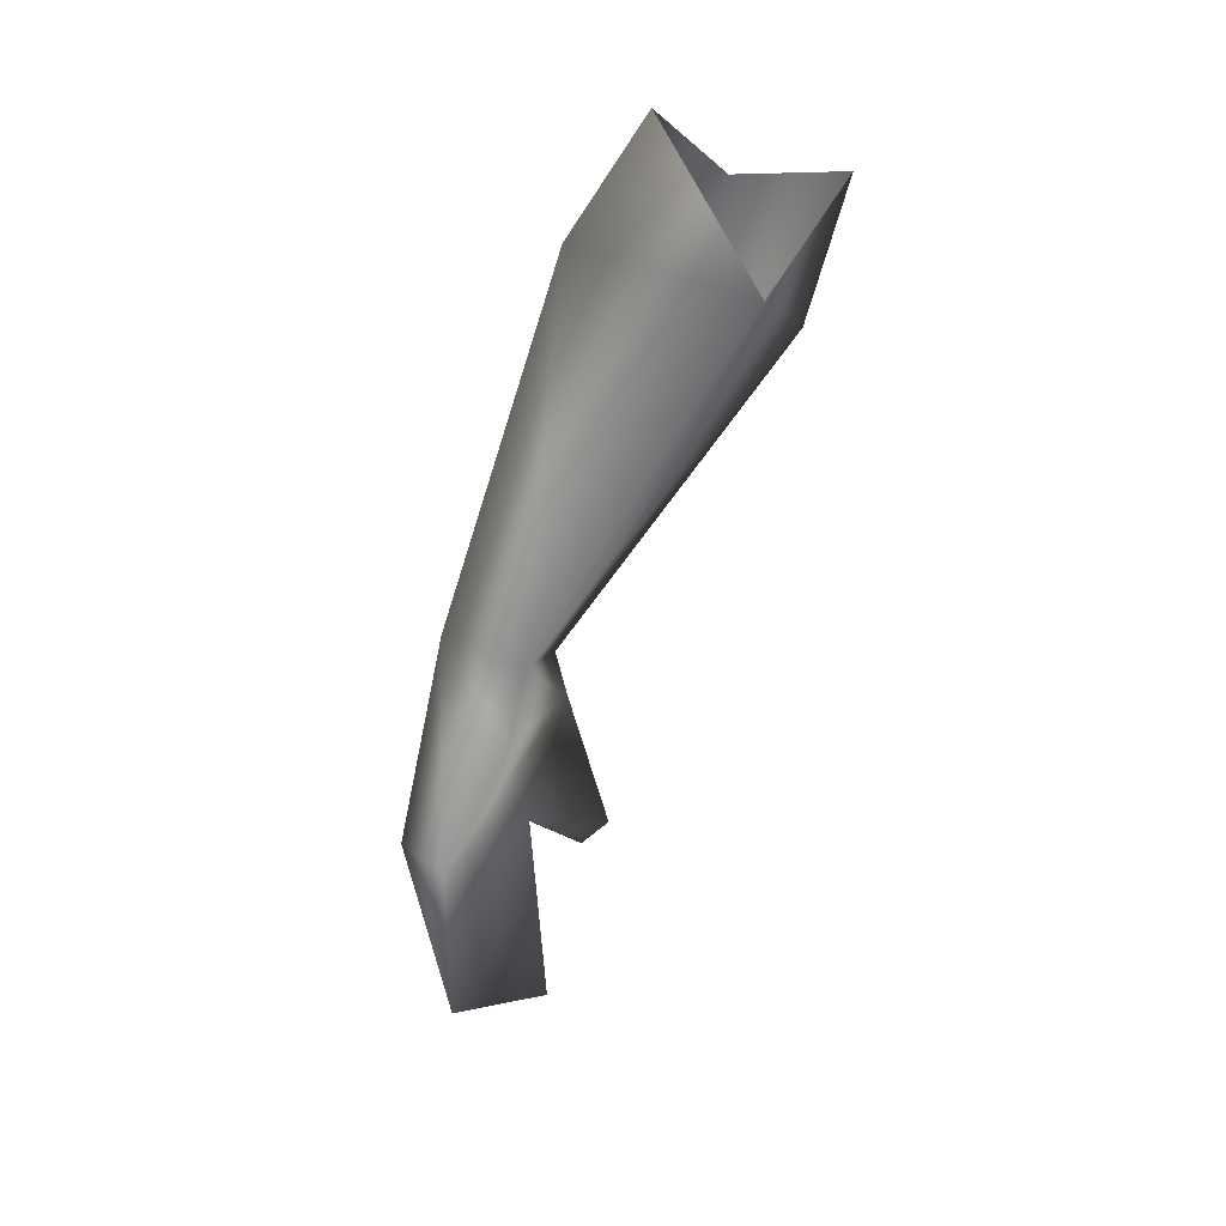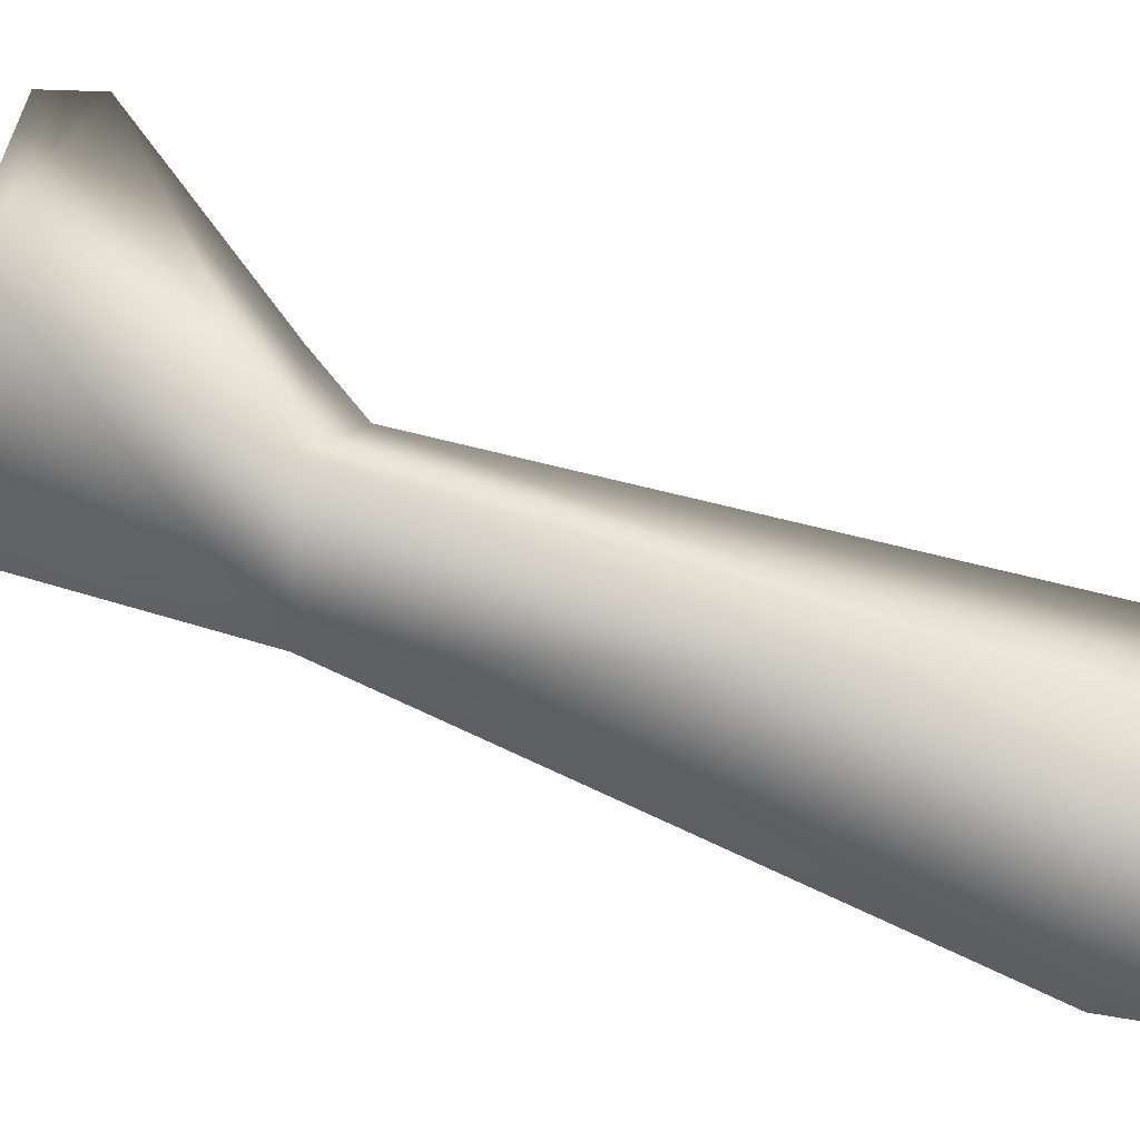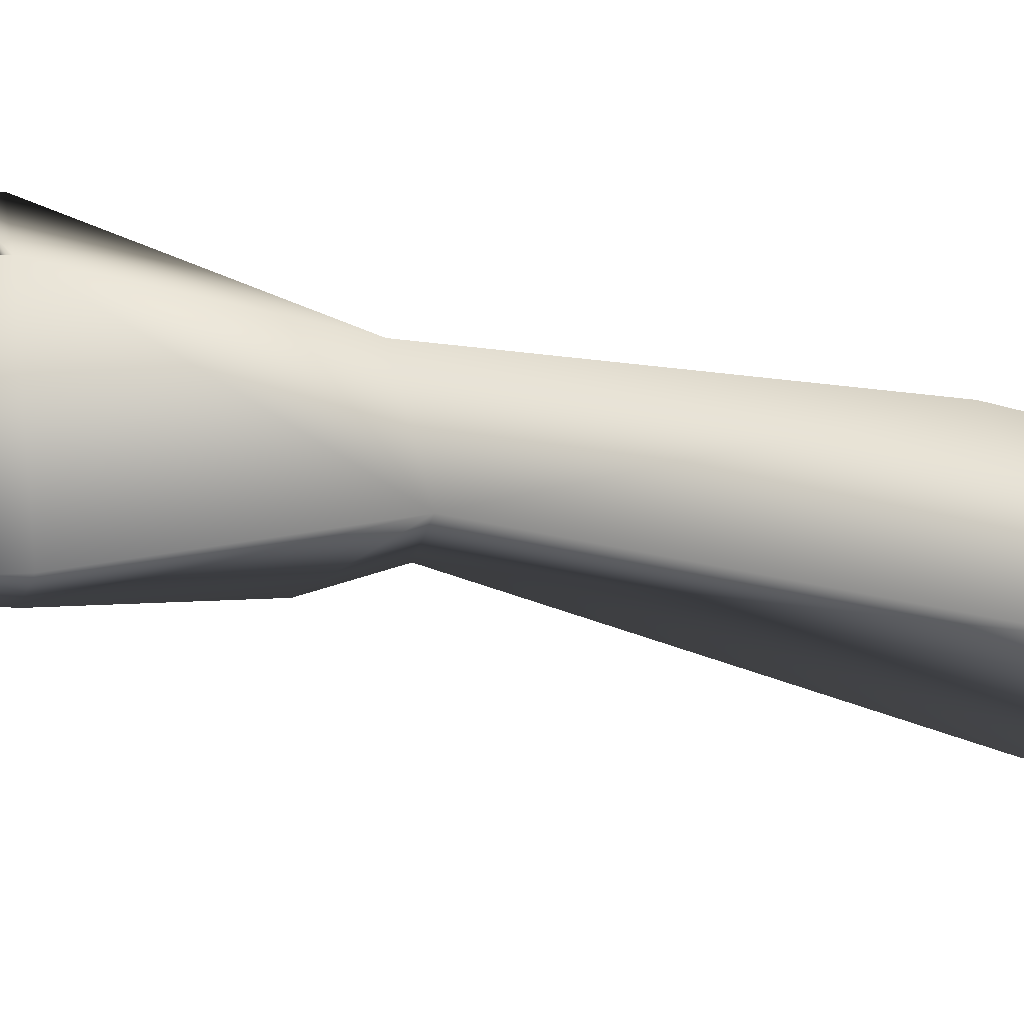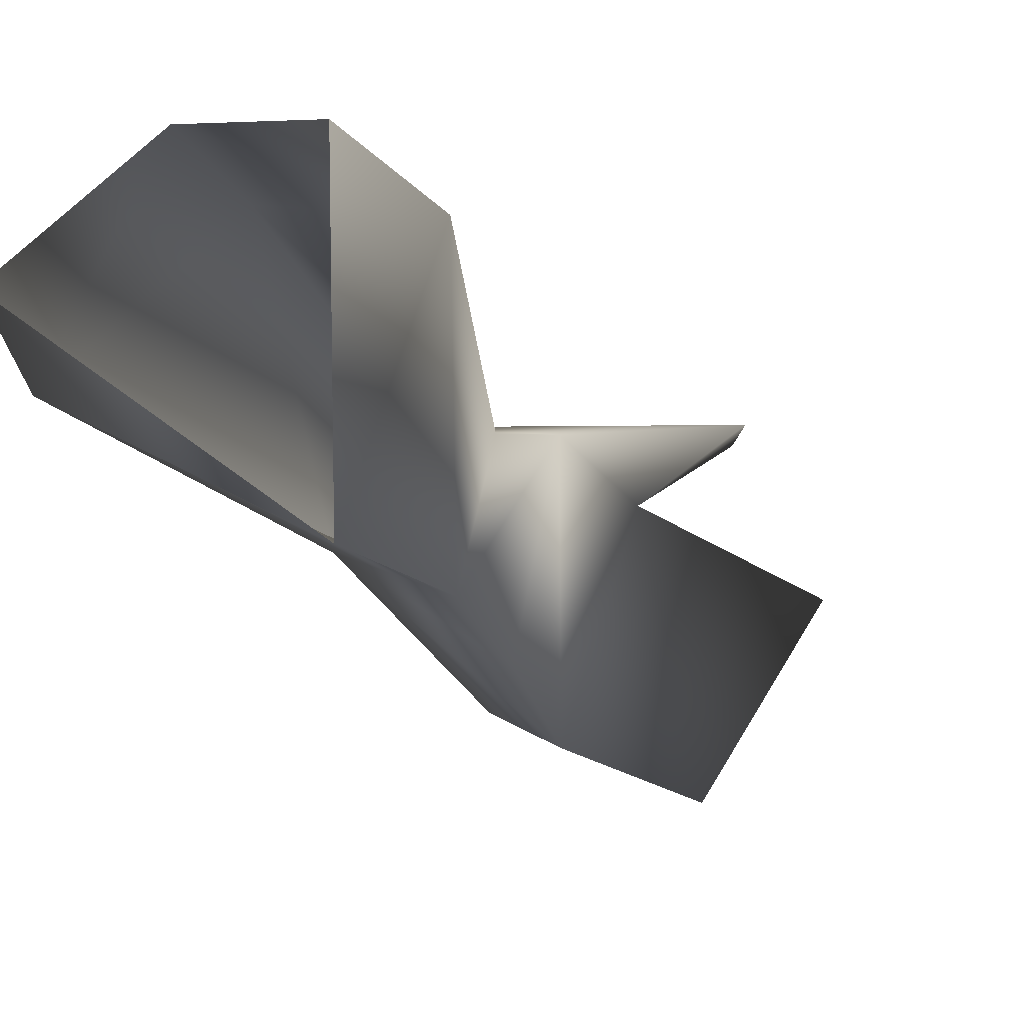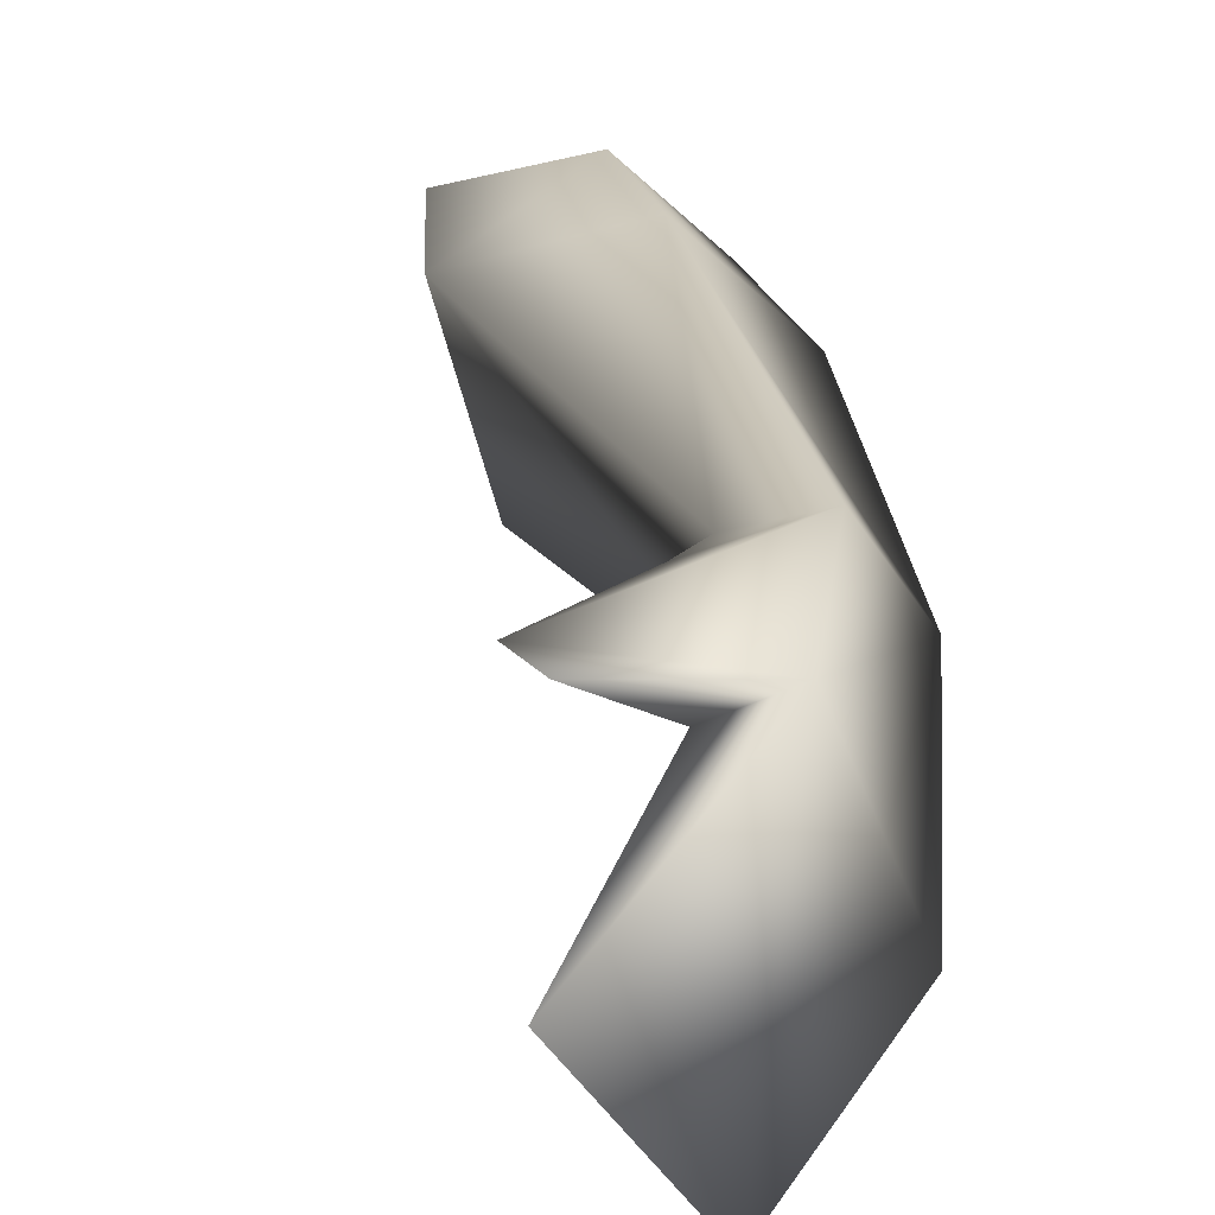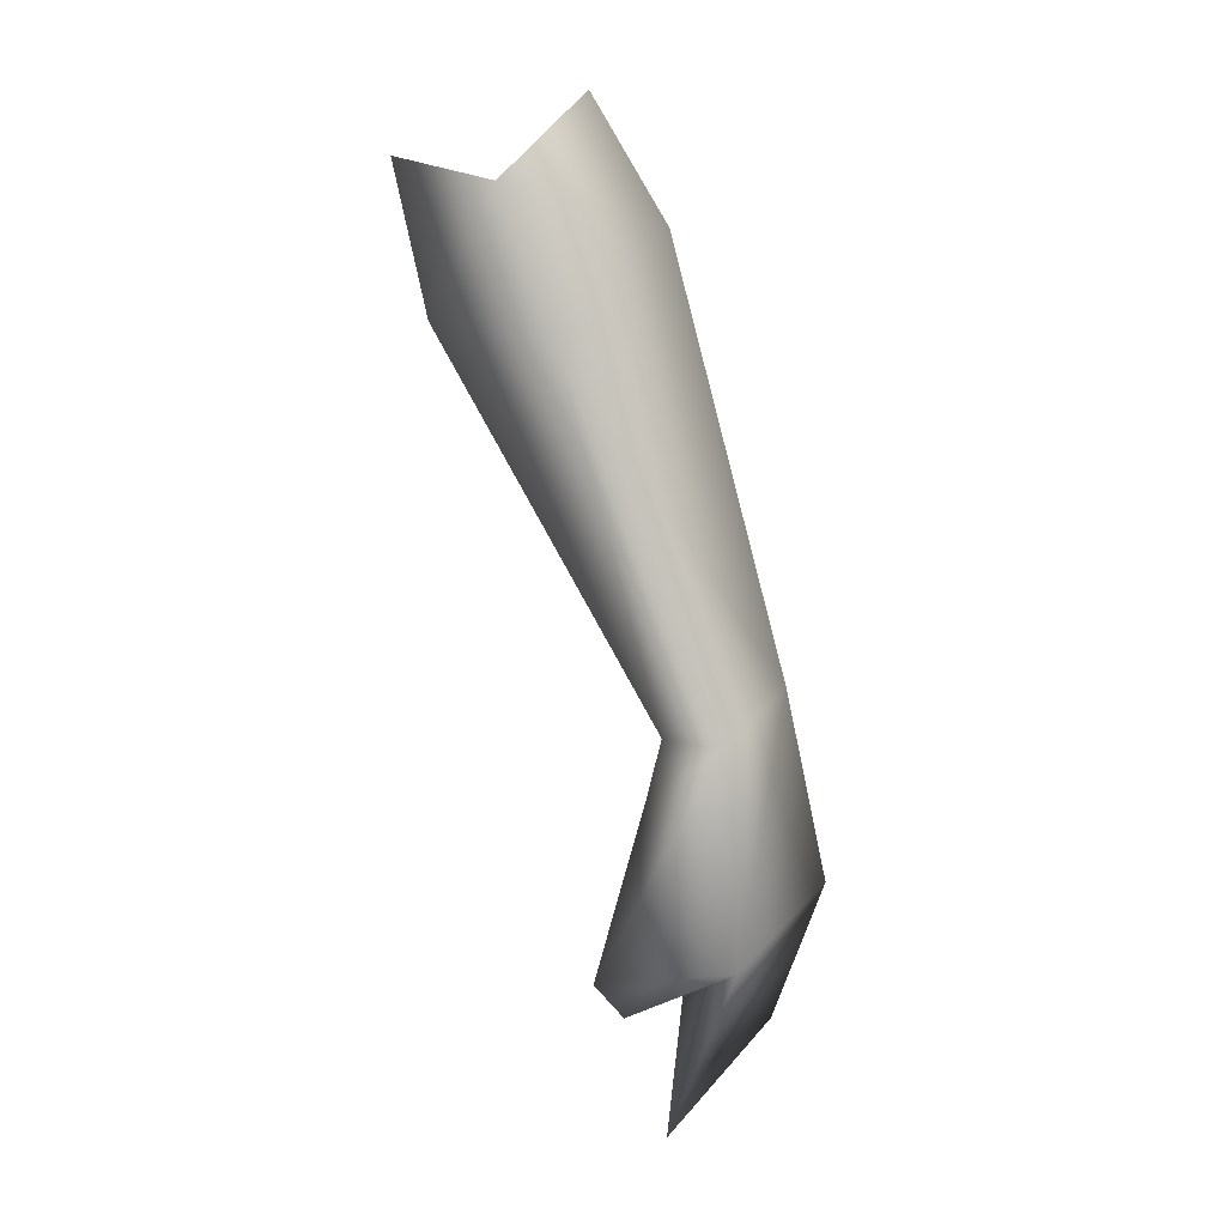
<metadata>
{"format":"obj","ext":"obj","renderer":"f3d","projection":"perspective","resolution":1024,"background":"white","views":[{"elev":16.1,"azim":-174.0,"up":"+Y"},{"elev":42.0,"azim":128.5,"up":"+Z"},{"elev":14.5,"azim":90.2,"up":"+Z"},{"elev":-27.8,"azim":-142.2,"up":"+Z"},{"elev":36.5,"azim":14.1,"up":"+Z"},{"elev":22.7,"azim":12.6,"up":"+Y"}]}
</metadata>
<code>
o Man.008_Body.008
v 2.351 3.75 0.262
v 2.412 4.035 0.1442
v 2.475 4.039 -0.1256
v 2.49 3.776 0.1876
v 2.601 3.784 -0.1005
v 2.404 3.7 0.2727
v 2.461 3.422 0.1929
v 2.594 3.508 -0.07789
v 2.583 3.788 0.2411
v 2.685 3.813 -0.0422
v 2.001 4.742 -0.07869
v 2.373 4.886 -0.2011
v 2.241 4.745 0.02388
v 2.429 4.128 0.1106
v 2.459 4.159 -0.0935
v 2.613 4.186 -0.002694
v 2.535 4.138 0.151
v 1.928 4.995 -0.1397
v 2.05 4.834 -0.4342
v 2.232 5.094 -0.2388
v 2.125 4.98 -0.0566
f 9 10 16
f 16 17 9
f 2 3 5
f 5 4 2
f 15 3 2
f 2 14 15
f 9 7 8
f 10 9 8
f 9 1 6
f 17 1 9
f 8 4 5
f 8 7 4
f 6 1 4
f 4 1 2
f 16 5 3
f 16 10 5
f 16 3 15
f 2 17 14
f 2 1 17
f 10 8 5
f 9 4 7
f 9 6 4
f 13 16 12
f 13 17 16
f 20 12 19
f 12 15 19
f 12 16 15
f 14 17 13
f 11 14 13
f 19 11 18
f 15 14 11
f 19 15 11
f 11 13 21
f 18 11 21
f 21 12 20
f 21 13 12

</code>
